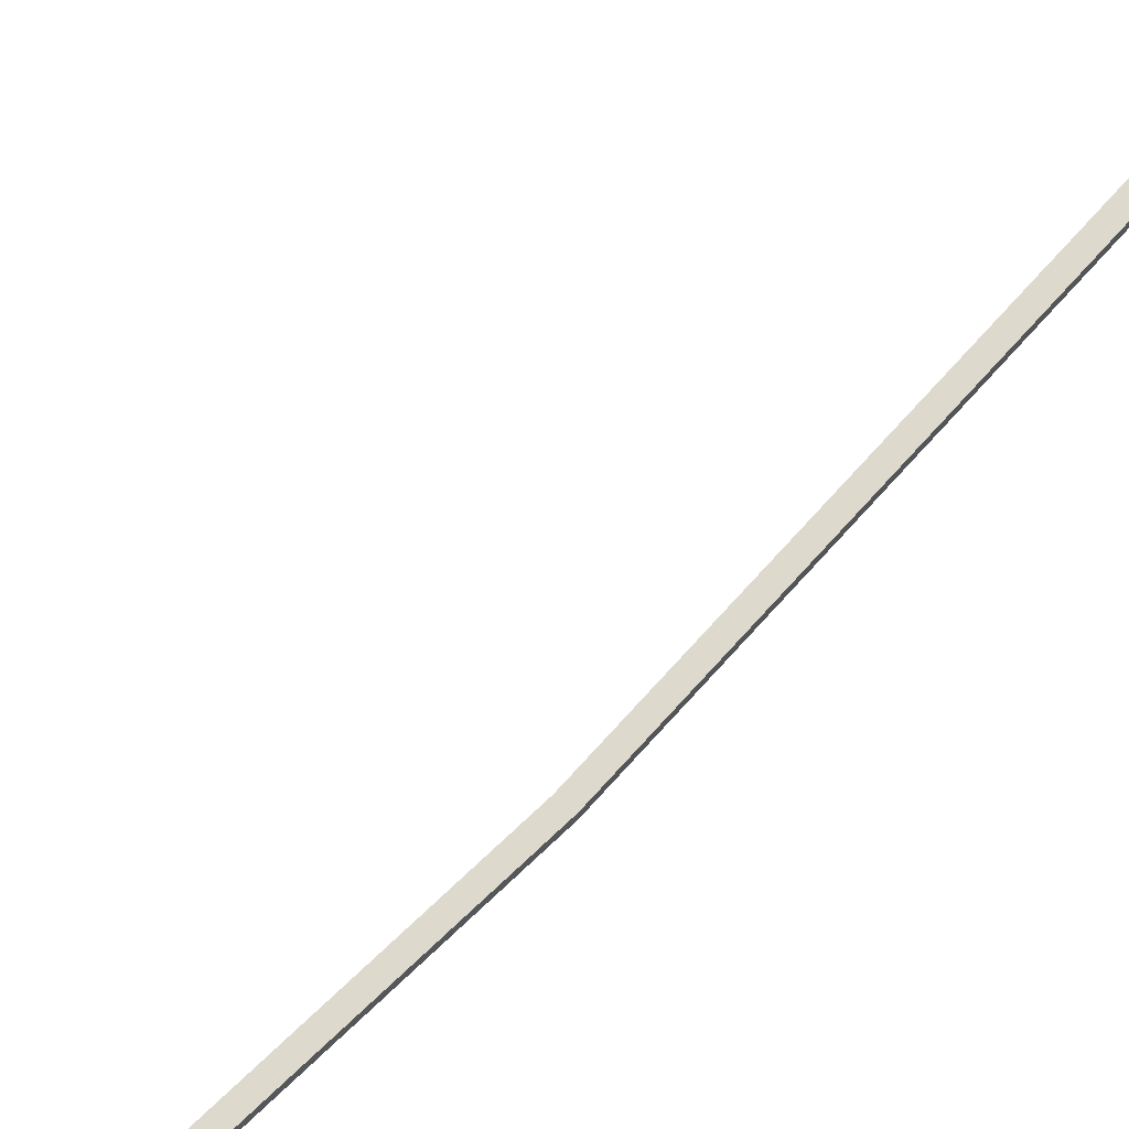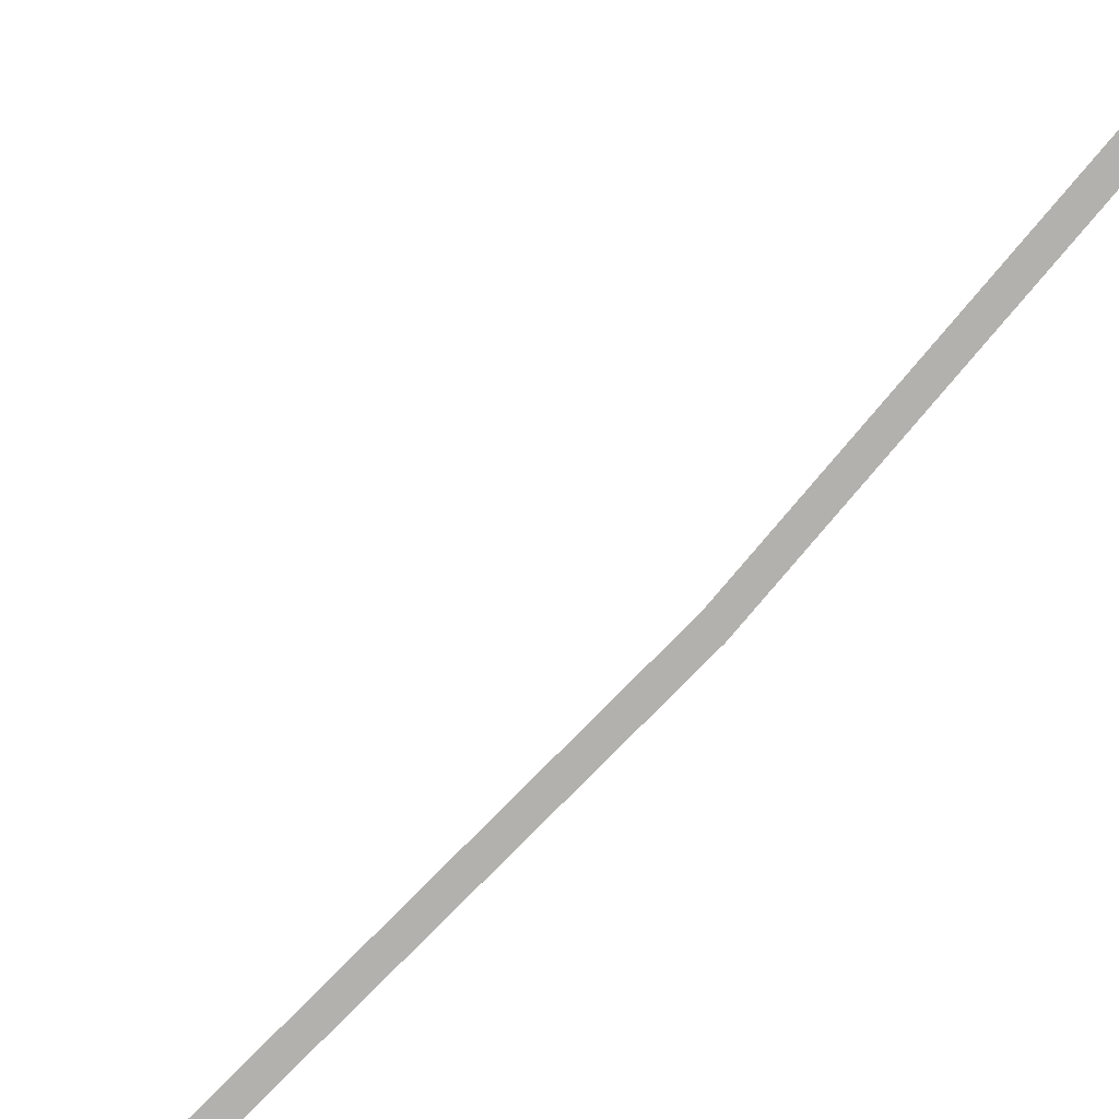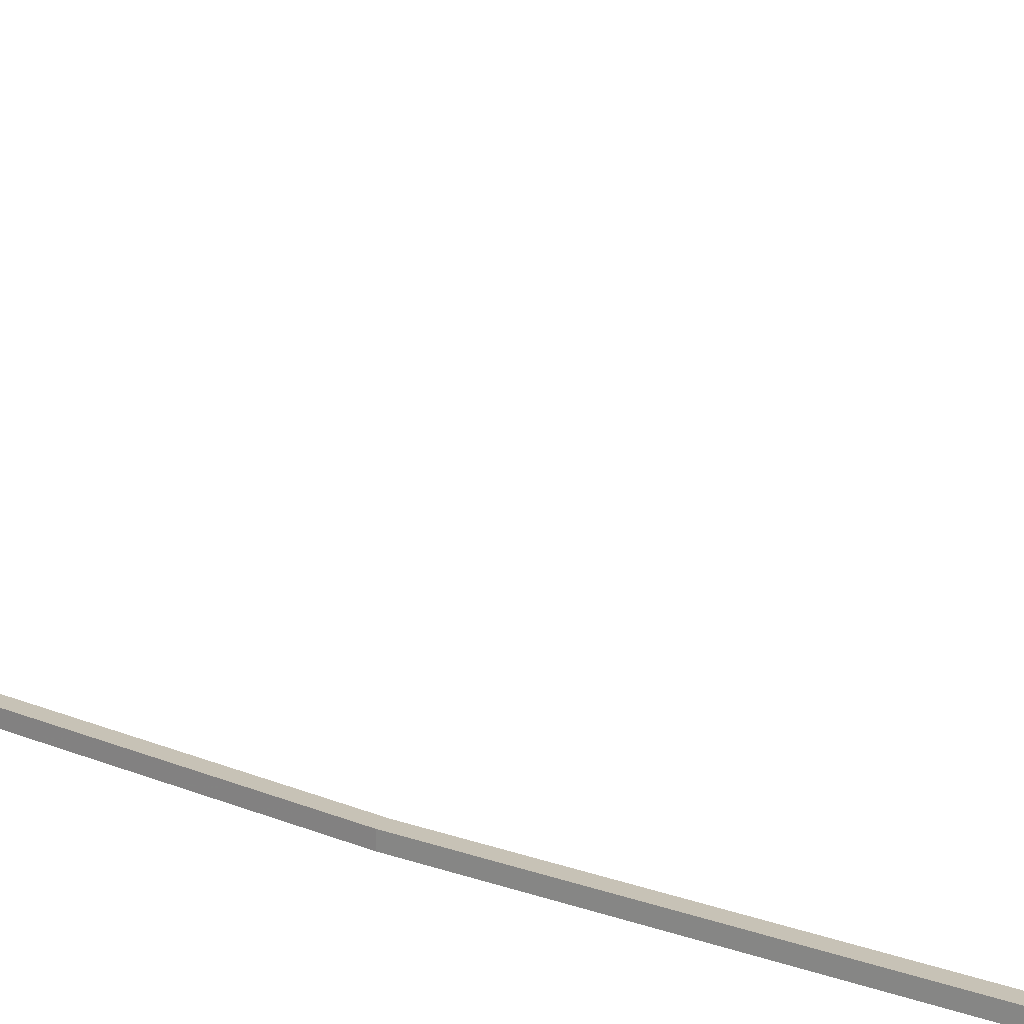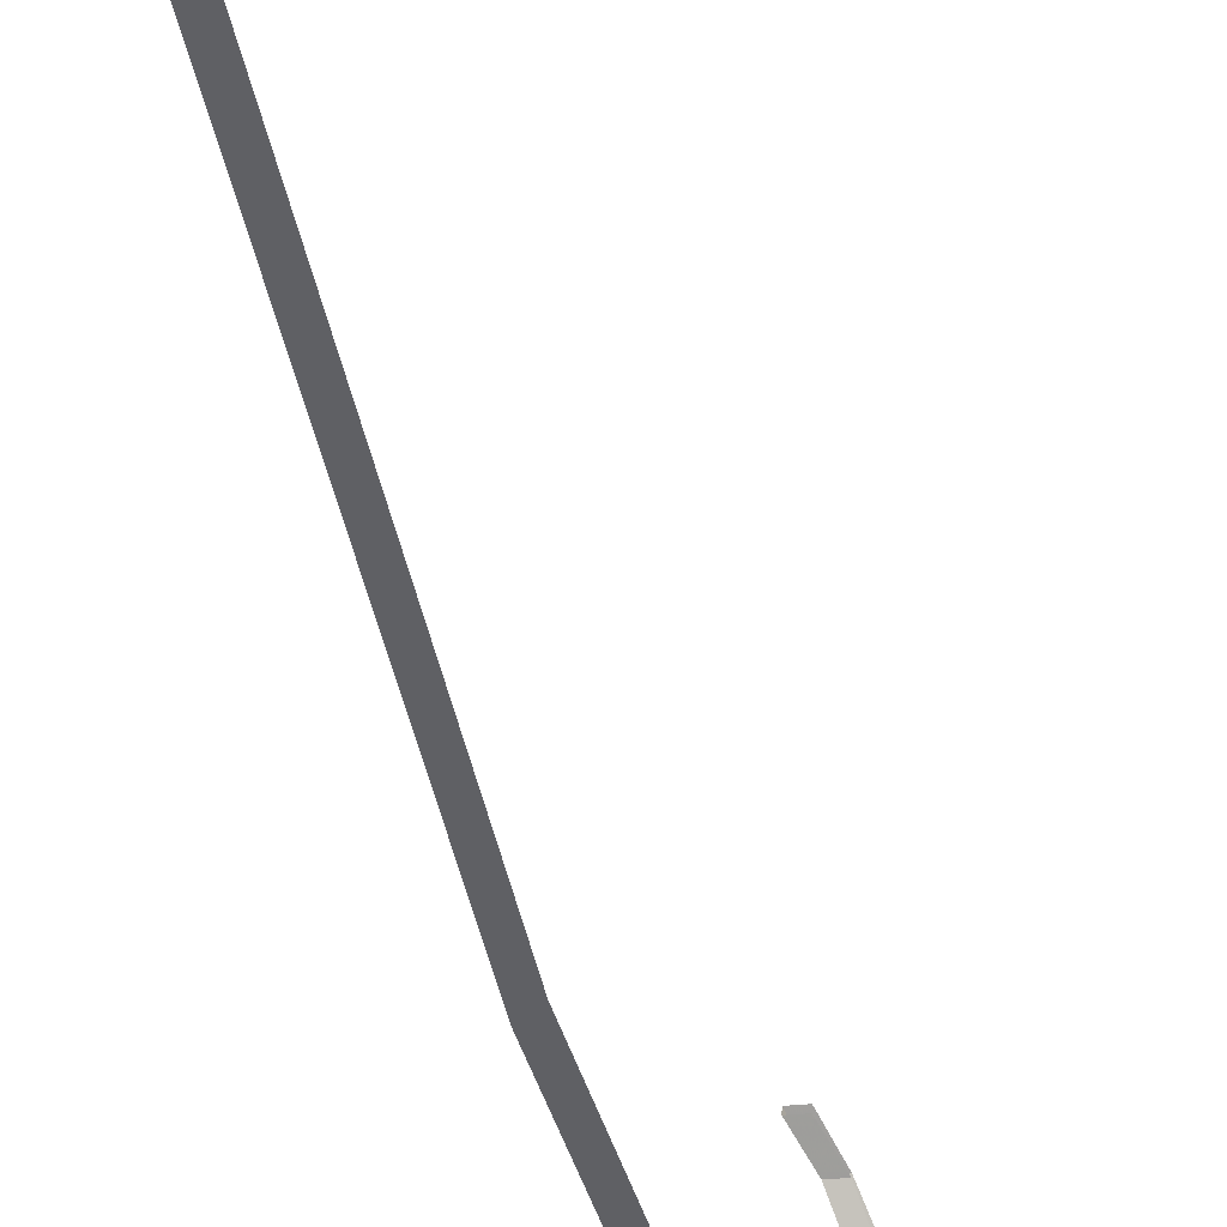
<metadata>
{"format":"obj","ext":"obj","renderer":"f3d","projection":"perspective","resolution":1024,"background":"white","views":[{"elev":72.0,"azim":36.0,"up":"+Y"},{"elev":-79.2,"azim":-50.6,"up":"+Y"},{"elev":19.3,"azim":118.8,"up":"+Y"},{"elev":-44.6,"azim":-174.3,"up":"+Y"}]}
</metadata>
<code>
v 0.892 -0.03478 0.3277
v 0.9055 0.03367 0.3049
v 0.9055 0.03172 0.3041
v 0.902 0.02838 0.3107
v 0.9024 0.03172 0.3041
v 0.8989 0.02838 0.3107
v 0.8962 0.02214 0.3168
v 0.8993 0.02214 0.3168
v 0.8938 0.01373 0.3211
v 0.8969 0.01373 0.3211
v 0.8897 -0.02378 0.3272
v 0.8928 -0.02378 0.3272
v 0.8902 -0.03336 0.3253
v 0.8933 -0.03336 0.3253
v 0.8984 -0.03712 0.314
v 0.9015 -0.03712 0.314
v 0.9046 -0.03727 0.2804
v 0.9078 -0.03727 0.2804
v 0.9185 -0.03727 0.2054
v 0.9305 -0.03727 0.08969
v 0.9325 -0.03727 0.06005
v 0.9356 -0.03727 0.06005
v 0.9336 -0.03727 0.08969
v 0.9216 -0.03727 0.2054
v 0.9325 -0.03984 0.0591
v 0.9356 -0.03984 0.0591
v 0.9216 -0.03984 0.2054
v 0.9336 -0.03984 0.0897
v 0.9305 -0.03984 0.0897
v 0.9185 -0.03984 0.2054
v 0.9046 -0.03984 0.2804
v 0.9078 -0.03984 0.2804
v 0.9015 -0.03969 0.3143
v 0.8984 -0.03969 0.3143
v 0.8889 -0.03472 0.3277
v 0.8881 -0.02383 0.3296
v 0.8912 -0.02383 0.3296
v 0.8929 0.01433 0.3234
v 0.896 0.01433 0.3234
v 0.8957 0.02344 0.3187
v 0.8988 0.02344 0.3187
v 0.8989 0.03001 0.312
v 0.902 0.03001 0.312
v 0.9024 0.03367 0.3049
f 2 3 4
f 5 4 3
f 4 43 2
f 5 6 4
f 43 4 8
f 43 44 2
f 6 8 4
f 8 41 43
f 42 44 43
f 6 7 8
f 41 8 10
f 41 42 43
f 7 10 8
f 10 39 41
f 40 42 41
f 7 9 10
f 39 10 12
f 39 40 41
f 9 12 10
f 12 37 39
f 38 40 39
f 9 11 12
f 37 12 14
f 37 38 39
f 11 13 12
f 12 13 14
f 14 1 37
f 36 38 37
f 13 15 14
f 1 14 16
f 1 35 37
f 35 36 37
f 14 15 16
f 16 33 1
f 34 35 1
f 15 17 16
f 33 16 18
f 34 1 33
f 16 17 18
f 18 32 33
f 31 34 33
f 18 17 19
f 18 27 32
f 31 33 32
f 24 18 19
f 24 27 18
f 27 32 30
f 32 31 30
f 20 24 19
f 24 28 27
f 27 30 29
f 20 23 24
f 23 28 24
f 27 29 28
f 20 21 23
f 28 23 22
f 29 25 28
f 23 21 22
f 22 26 28
f 25 26 28
f 21 25 22
f 22 25 26

</code>
